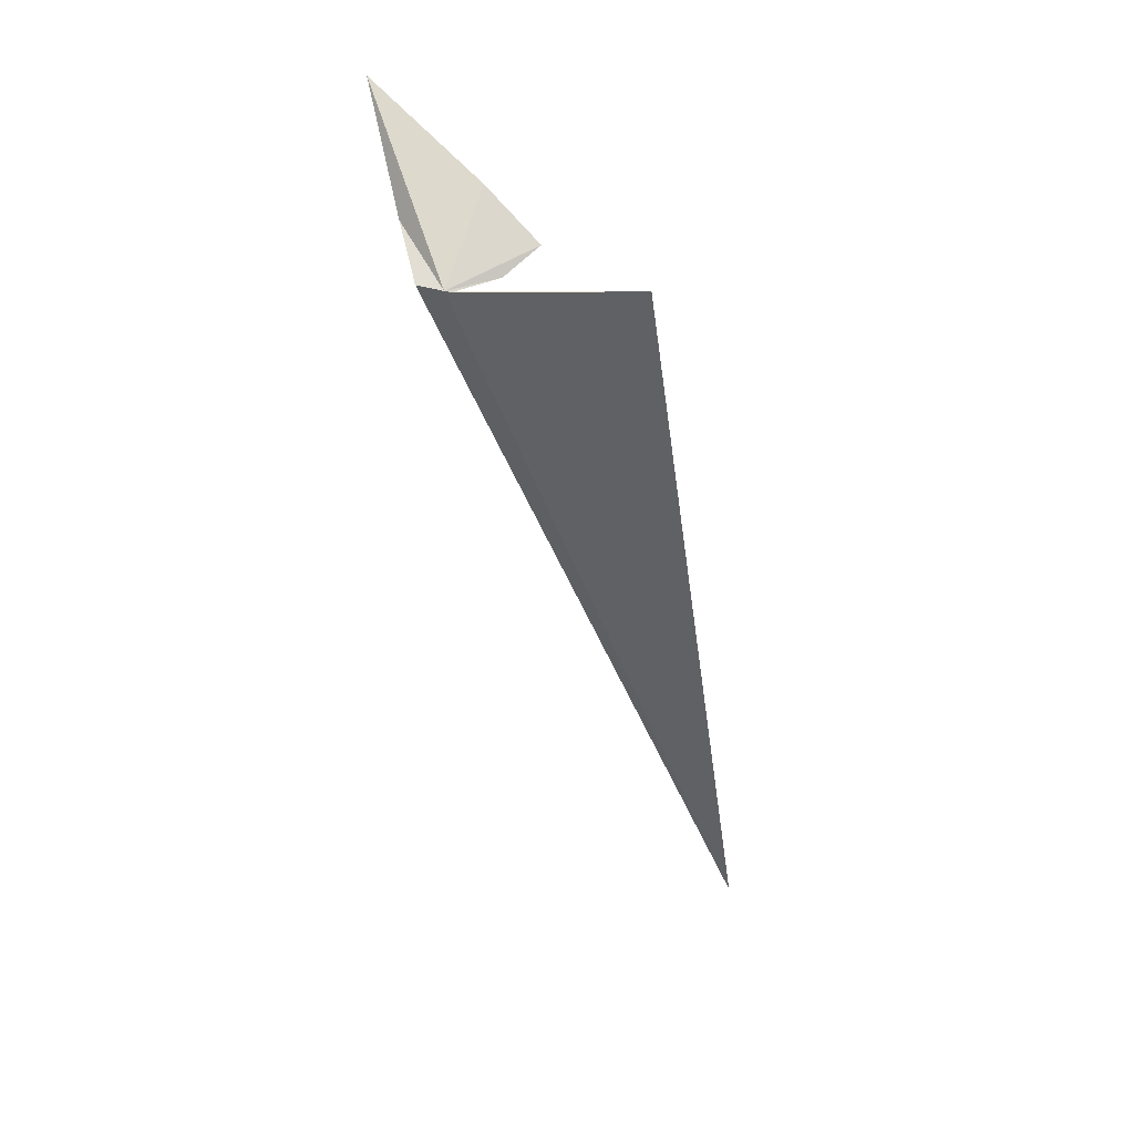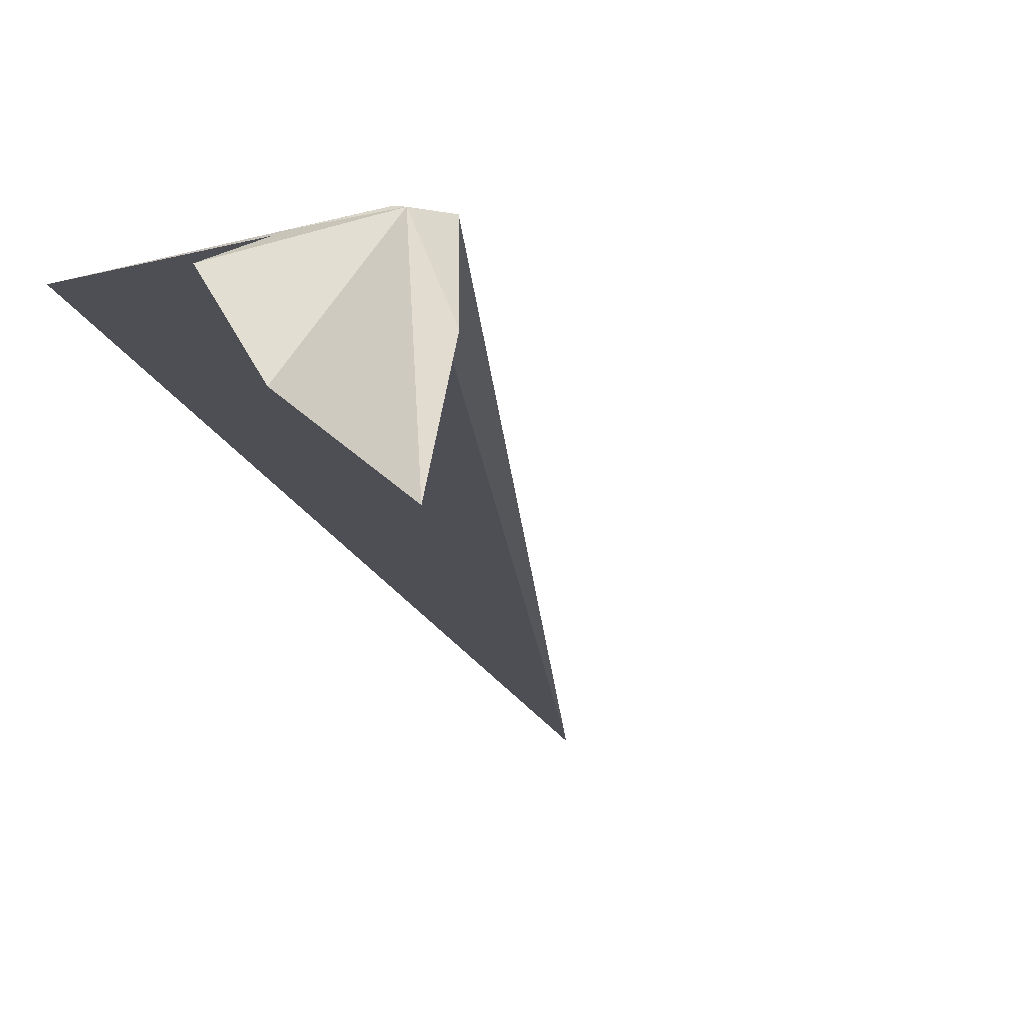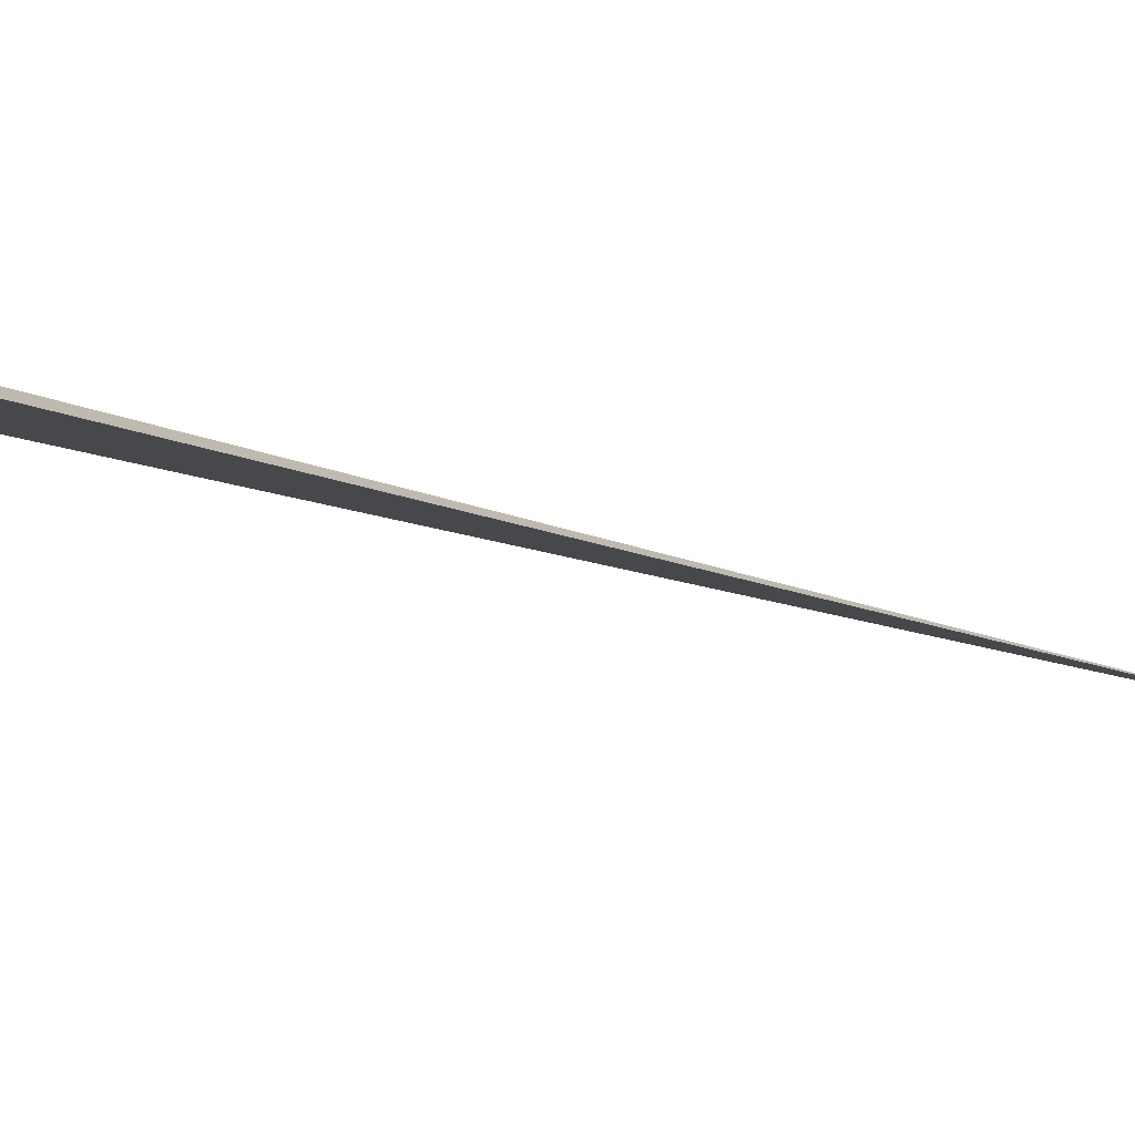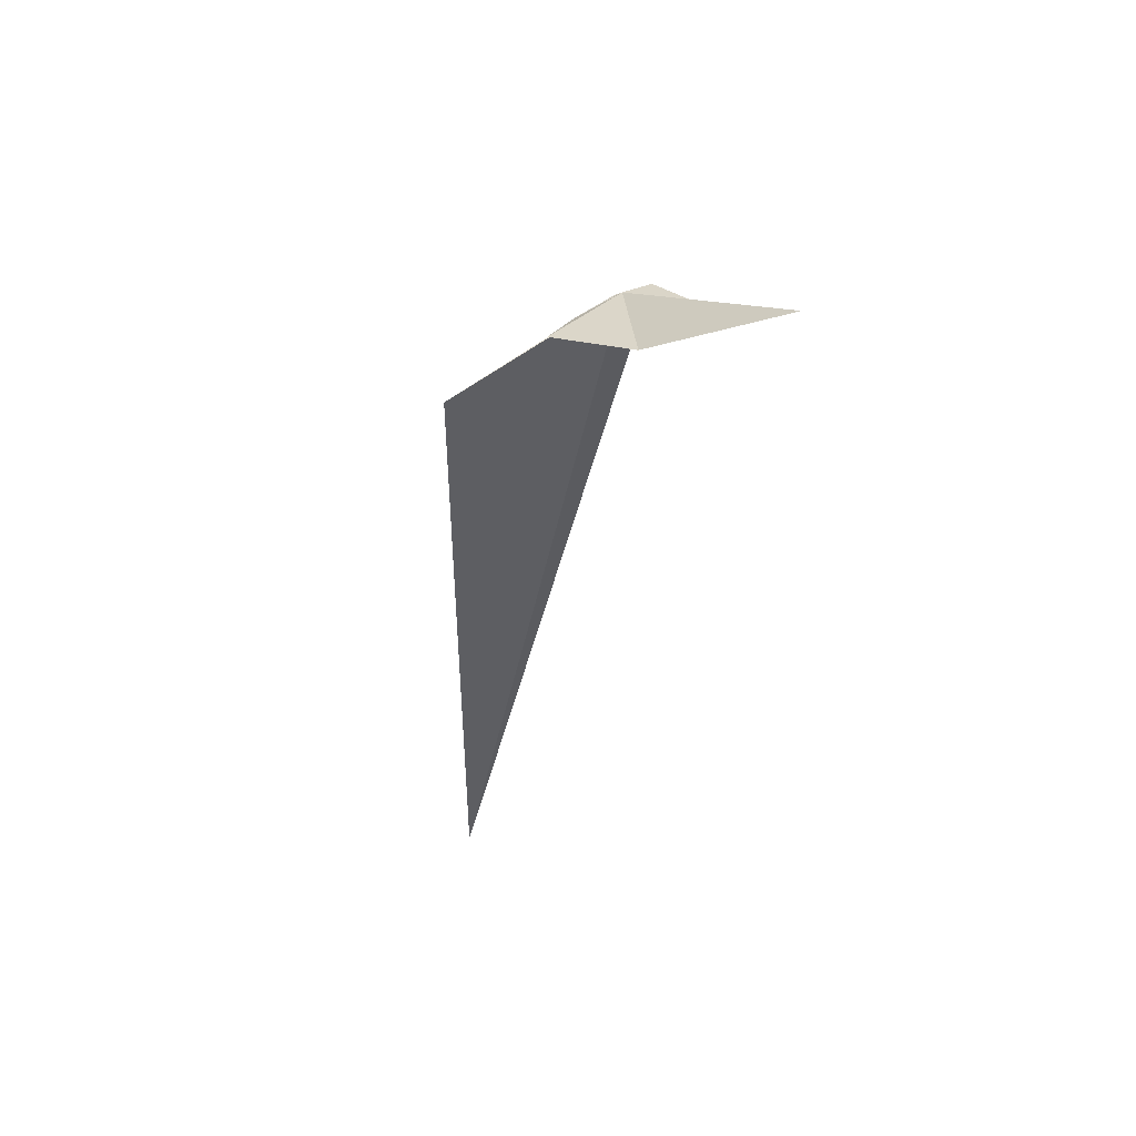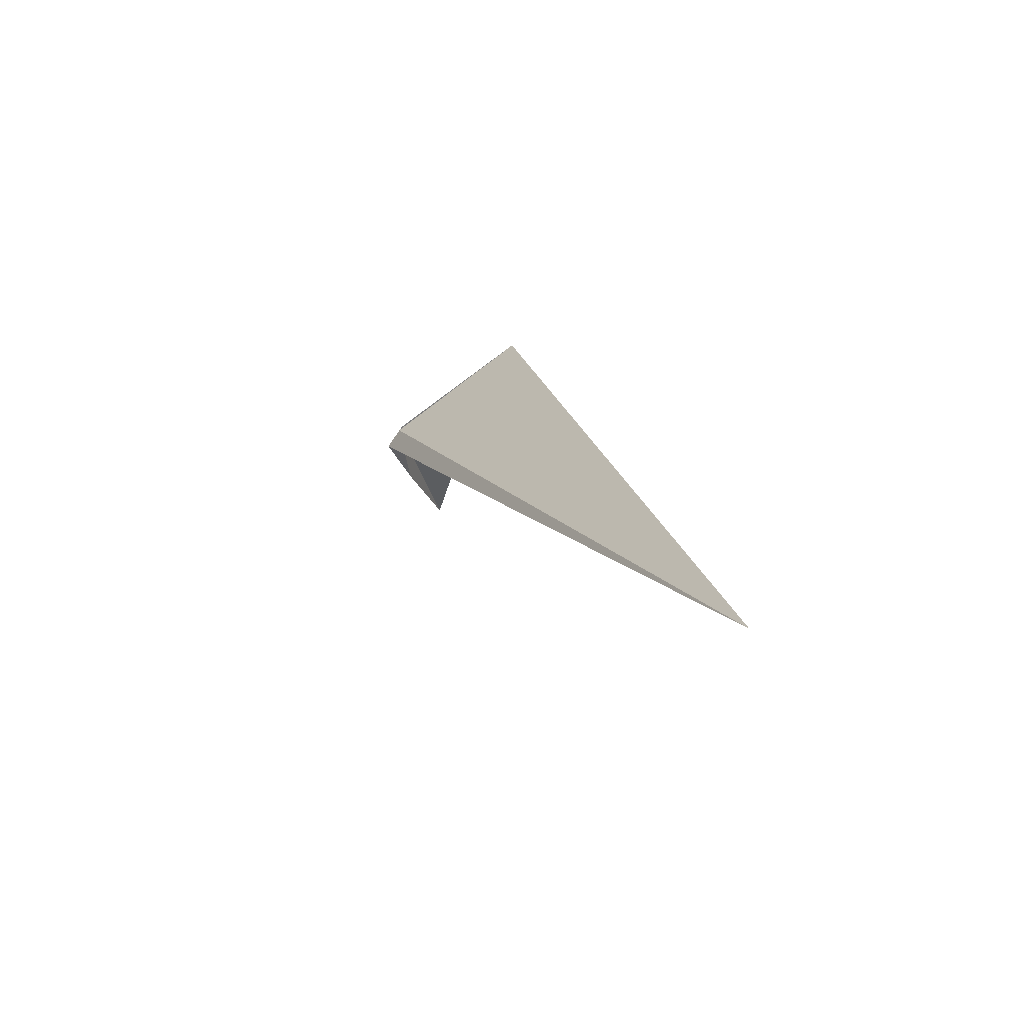
<metadata>
{"format":"obj","ext":"obj","renderer":"f3d","projection":"perspective","resolution":1024,"background":"white","views":[{"elev":29.8,"azim":2.6,"up":"+Y"},{"elev":-5.0,"azim":-155.4,"up":"+Z"},{"elev":3.3,"azim":-106.7,"up":"+Z"},{"elev":70.8,"azim":153.2,"up":"+Y"},{"elev":-71.5,"azim":44.8,"up":"+Y"}]}
</metadata>
<code>
v -0.9439 -12.93 71.56
v -0.08153 -12.96 71.46
v 0.4145 -16.8 70.6
v -1.067 -12.91 71.53
v -0.9127 -12.93 71.57
v -1.322 -12.22 70.88
v -0.8023 -12.6 71.17
v -0.5445 -12.76 71.45
v -0.7028 -12.88 71.52
v -1.158 -12.73 71.27
f 1 3 2
f 1 4 3
f 1 7 6
f 1 8 7
f 1 9 8
f 1 5 9
f 1 10 4
f 1 6 10
f 1 2 5

</code>
